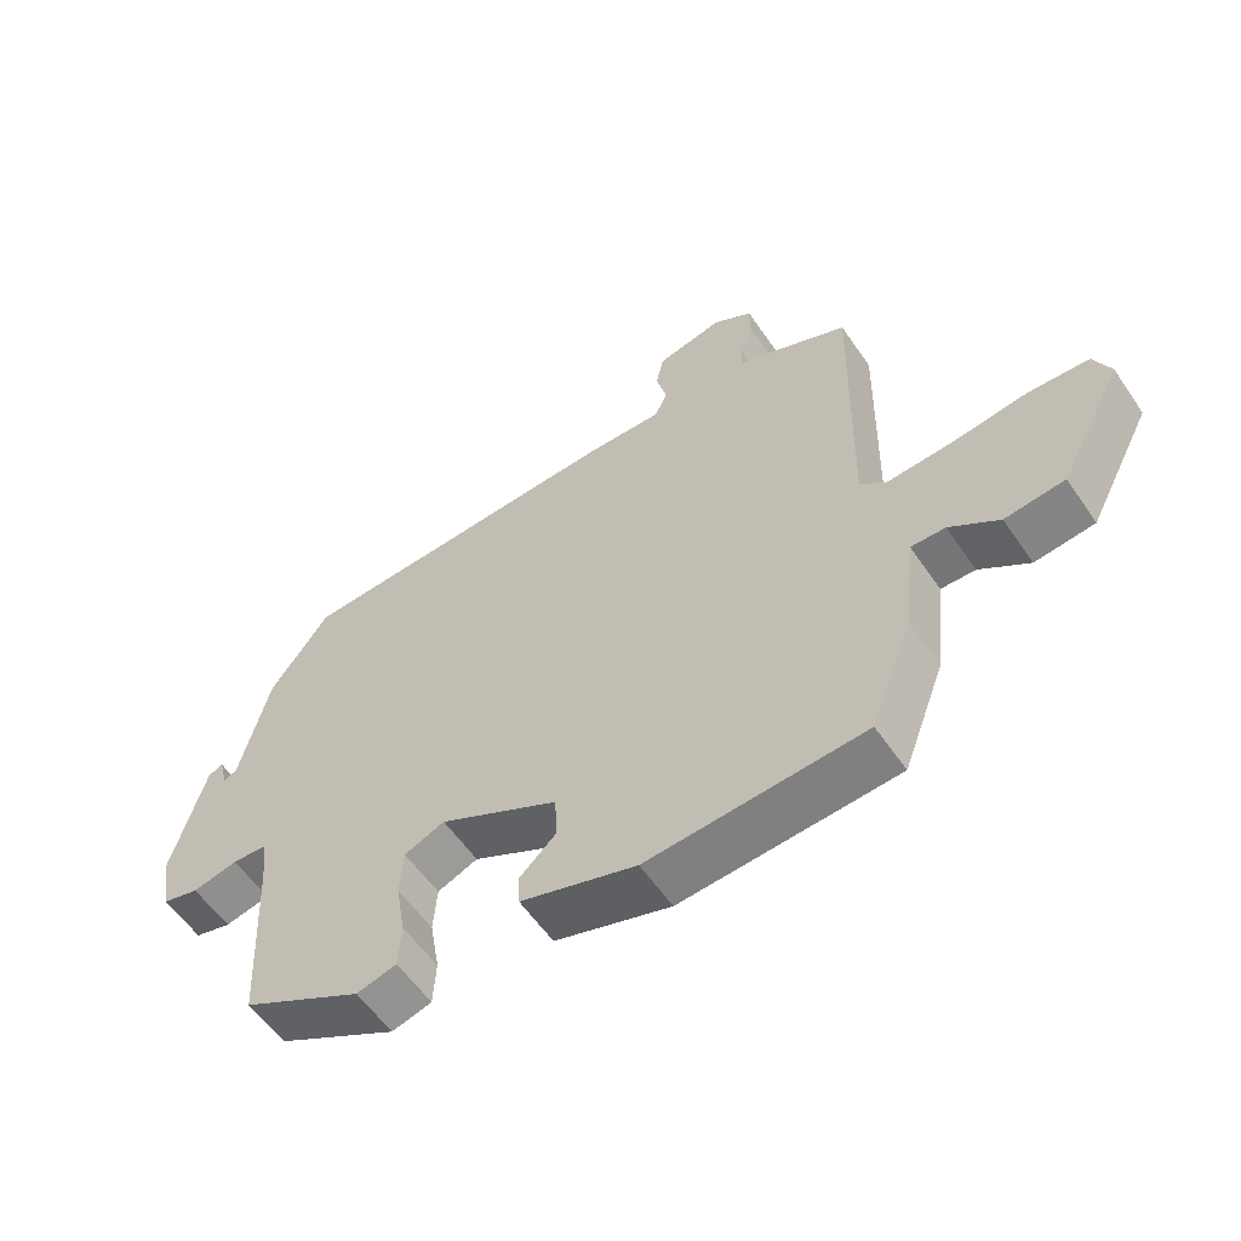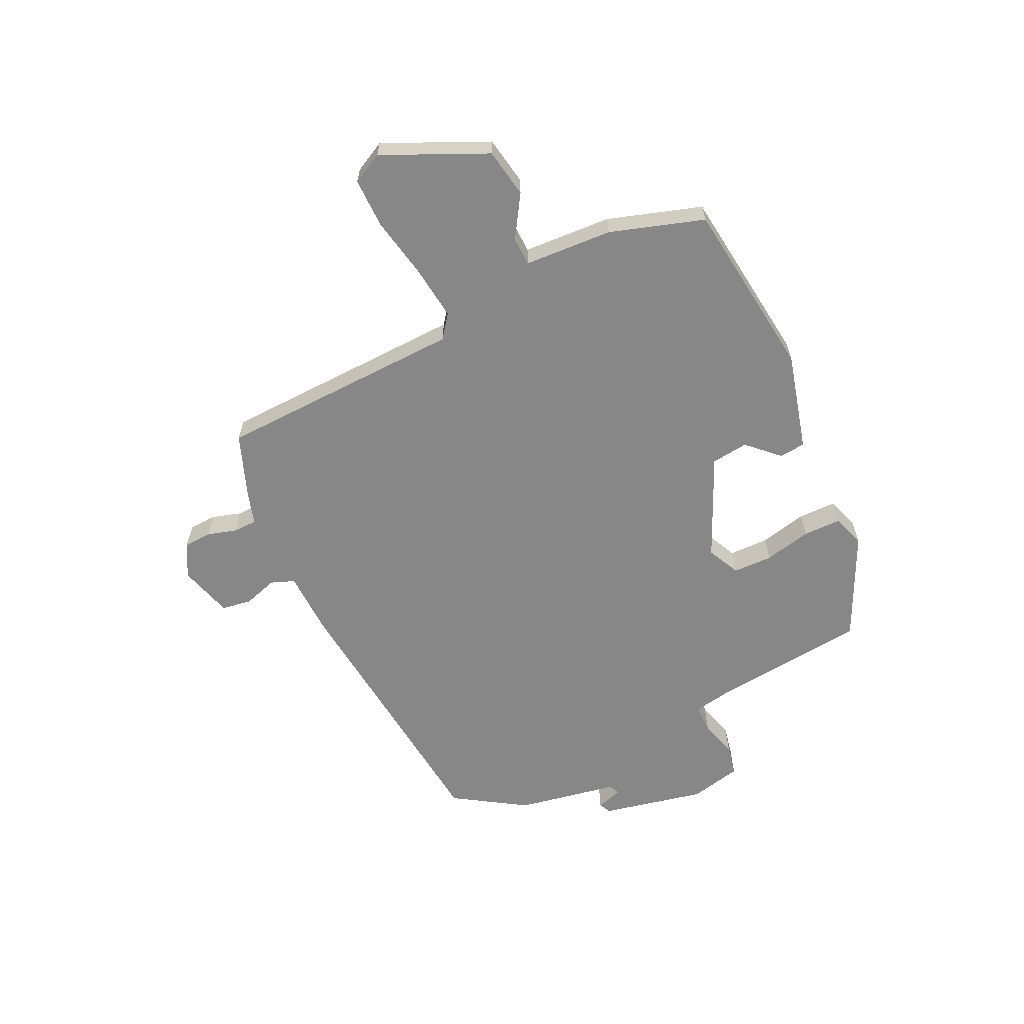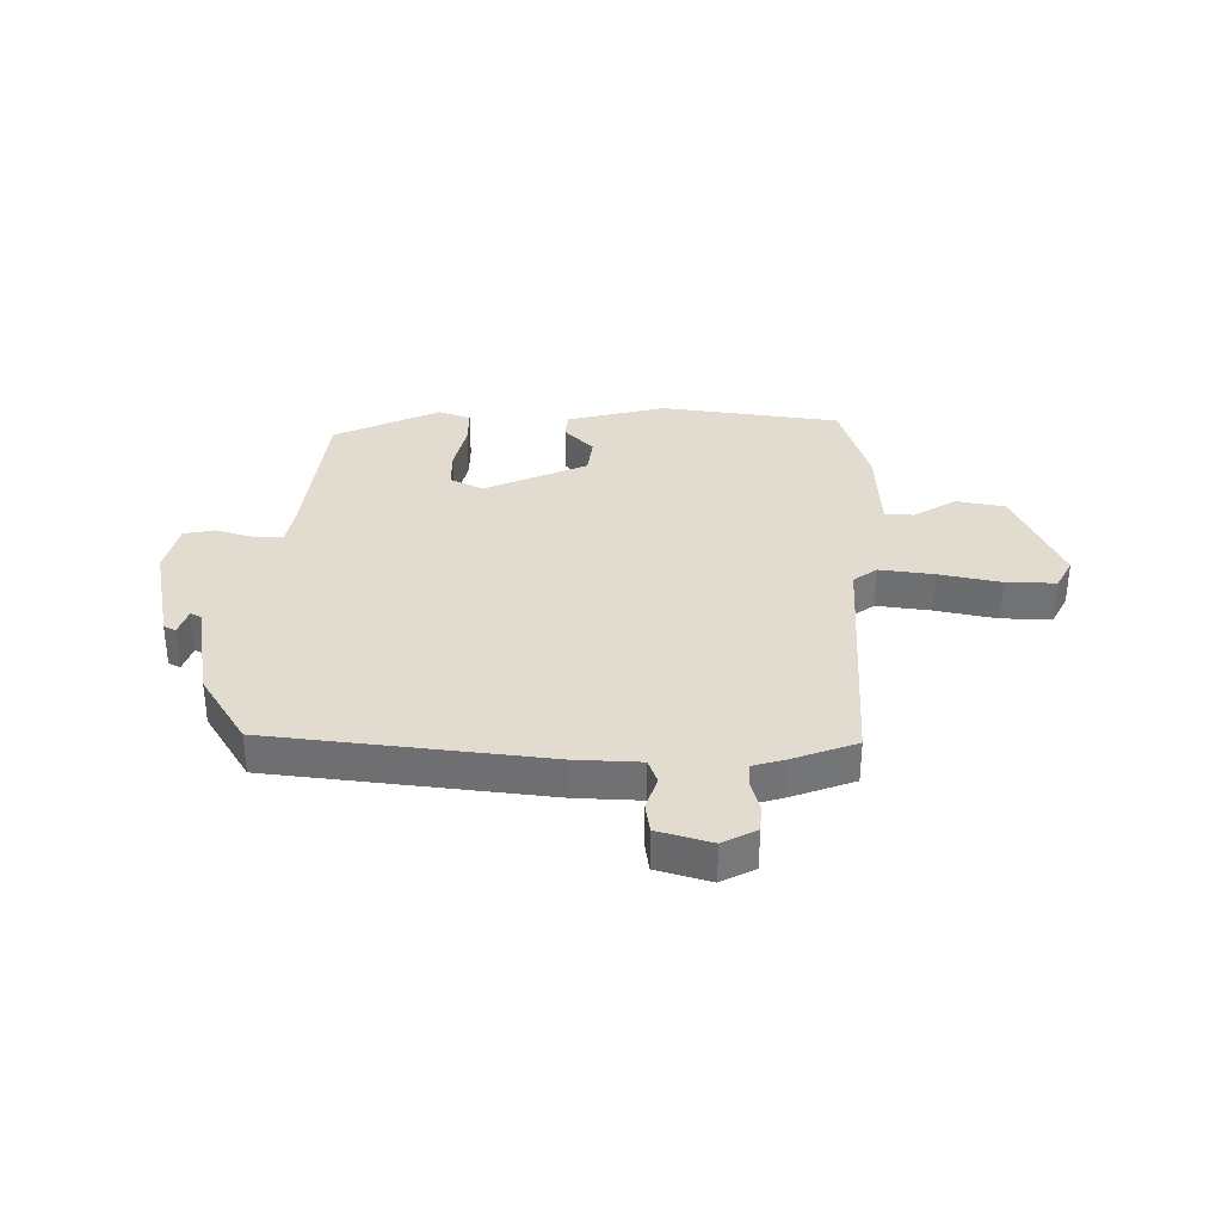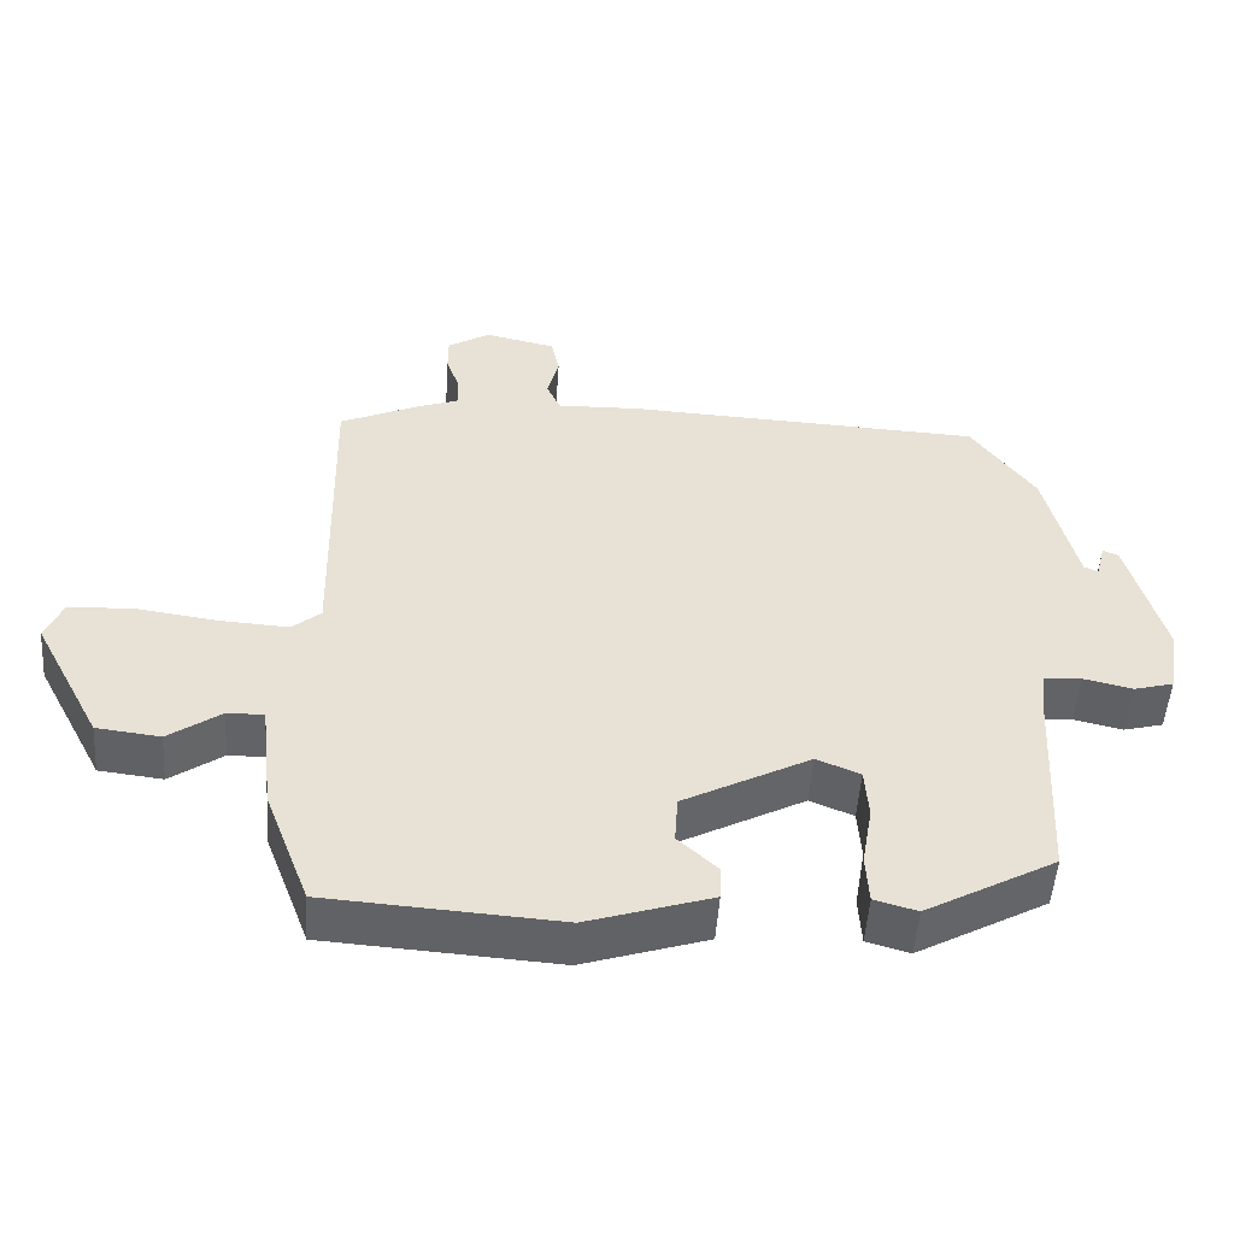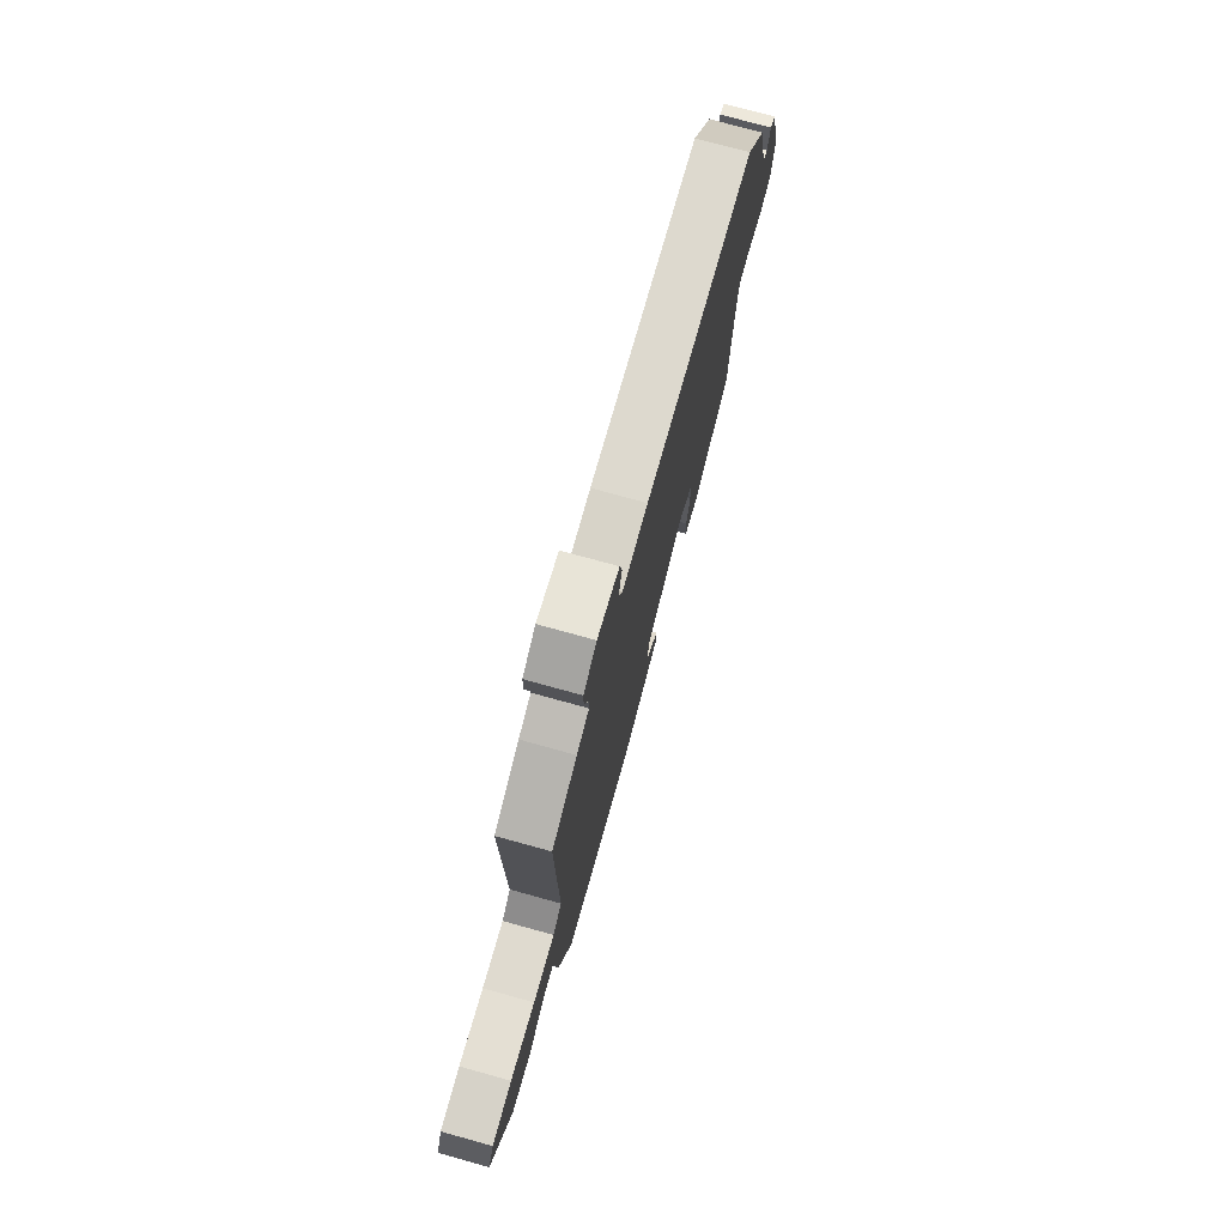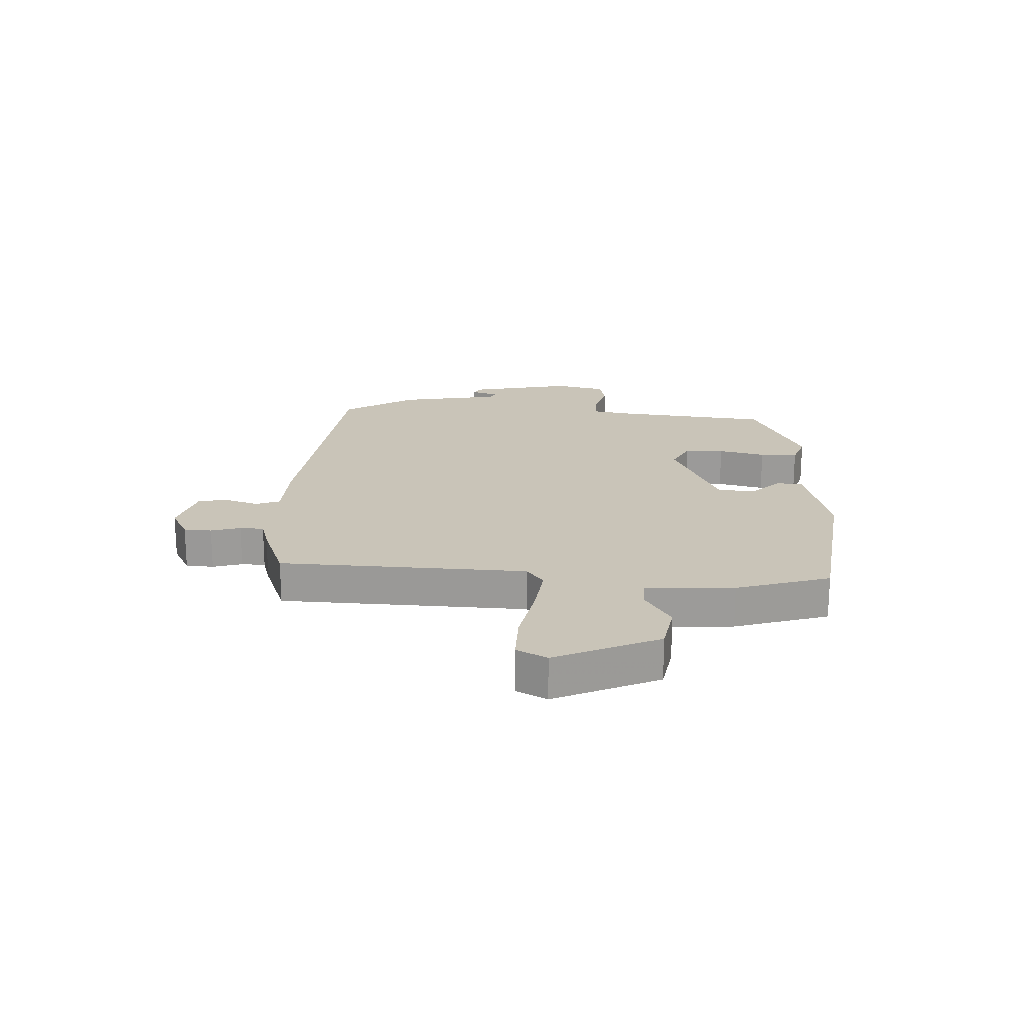
<metadata>
{"format":"obj","ext":"obj","renderer":"f3d","projection":"perspective","resolution":1024,"background":"white","views":[{"elev":-57.6,"azim":34.1,"up":"+Z"},{"elev":-62.5,"azim":118.6,"up":"+Y"},{"elev":34.3,"azim":4.4,"up":"+Y"},{"elev":-50.8,"azim":176.1,"up":"+Z"},{"elev":74.7,"azim":105.5,"up":"+Z"},{"elev":20.2,"azim":96.2,"up":"+Y"}]}
</metadata>
<code>
v 0.427 0.07 -0.478
v 0.118 0.07 -0.499
v -0.048 0.07 -0.446
v -0.05 0.07 -0.401
v 0.003 0.07 -0.352
v -0.001 0.07 -0.288
v -0.171 0.07 -0.199
v -0.229 0.07 -0.223
v -0.234 0.07 -0.291
v -0.22 0.07 -0.373
v -0.224 0.07 -0.438
v -0.281 0.07 -0.454
v -0.455 0.07 -0.359
v -0.469 0.07 -0.089
v -0.477 0.07 -0.022
v -0.527 0.07 -0.019
v -0.592 0.07 -0.034
v -0.645 0.07 -0.02
v -0.66 0.07 0.07
v -0.612 0.07 0.246
v -0.591 0.07 0.255
v -0.579 0.07 0.208
v -0.56 0.07 0.216
v -0.518 0.07 0.389
v -0.433 0.07 0.507
v 0.043 0.07 0.53
v 0.154 0.07 0.527
v 0.172 0.07 0.567
v 0.157 0.07 0.626
v 0.168 0.07 0.677
v 0.262 0.07 0.698
v 0.318 0.07 0.664
v 0.318 0.07 0.616
v 0.3 0.07 0.566
v 0.299 0.07 0.525
v 0.352 0.07 0.506
v 0.46 0.07 0.458
v 0.451 0.07 0.033
v 0.489 0.07 0.001
v 0.582 0.07 0.007
v 0.689 0.07 0.022
v 0.775 0.07 0.018
v 0.799 0.07 -0.036
v 0.708 0.07 -0.209
v 0.623 0.07 -0.219
v 0.553 0.07 -0.17
v 0.504 0.07 -0.169
v 0.487 0.07 -0.32
v 0.427 0 -0.478
v 0.118 0 -0.499
v -0.048 0 -0.446
v -0.05 0 -0.401
v 0.003 0 -0.352
v -0.001 0 -0.288
v -0.171 0 -0.199
v -0.229 0 -0.223
v -0.234 0 -0.291
v -0.22 0 -0.373
v -0.224 0 -0.438
v -0.281 0 -0.454
v -0.455 0 -0.359
v -0.469 0 -0.089
v -0.477 0 -0.022
v -0.527 0 -0.019
v -0.592 0 -0.034
v -0.645 0 -0.02
v -0.66 0 0.07
v -0.612 0 0.246
v -0.591 0 0.255
v -0.579 0 0.208
v -0.56 0 0.216
v -0.518 0 0.389
v -0.433 0 0.507
v 0.043 0 0.53
v 0.154 0 0.527
v 0.172 0 0.567
v 0.157 0 0.626
v 0.168 0 0.677
v 0.262 0 0.698
v 0.318 0 0.664
v 0.318 0 0.616
v 0.3 0 0.566
v 0.299 0 0.525
v 0.352 0 0.506
v 0.46 0 0.458
v 0.451 0 0.033
v 0.489 0 0.001
v 0.582 0 0.007
v 0.689 0 0.022
v 0.775 0 0.018
v 0.799 0 -0.036
v 0.708 0 -0.209
v 0.623 0 -0.219
v 0.553 0 -0.17
v 0.504 0 -0.169
v 0.487 0 -0.32
f 47 48 1 2
f 43 44 45 46
f 43 46 47
f 40 41 42 43
f 39 40 43 47
f 38 39 47 2
f 35 36 37 38
f 31 32 33 34
f 31 34 35
f 28 29 30 31
f 27 28 31 35
f 24 25 26 27
f 23 24 27 35
f 22 23 35 38
f 20 21 22
f 19 20 22
f 16 17 18 19
f 15 16 19 22
f 11 12 13 14
f 9 10 11 14
f 8 9 14 15
f 7 8 15 22
f 2 3 4 5
f 2 5 6
f 38 2 6
f 6 7 22 38
f 50 49 96 95
f 94 93 92 91
f 95 94 91
f 91 90 89 88
f 95 91 88 87
f 50 95 87 86
f 86 85 84 83
f 82 81 80 79
f 83 82 79
f 79 78 77 76
f 83 79 76 75
f 75 74 73 72
f 83 75 72 71
f 86 83 71 70
f 70 69 68
f 70 68 67
f 67 66 65 64
f 70 67 64 63
f 62 61 60 59
f 62 59 58 57
f 63 62 57 56
f 70 63 56 55
f 53 52 51 50
f 54 53 50
f 54 50 86
f 86 70 55 54
f 1 49 50 2
f 2 50 51 3
f 3 51 52 4
f 4 52 53 5
f 5 53 54 6
f 6 54 55 7
f 7 55 56 8
f 8 56 57 9
f 9 57 58 10
f 10 58 59 11
f 11 59 60 12
f 12 60 61 13
f 13 61 62 14
f 14 62 63 15
f 15 63 64 16
f 16 64 65 17
f 17 65 66 18
f 18 66 67 19
f 19 67 68 20
f 20 68 69 21
f 21 69 70 22
f 22 70 71 23
f 23 71 72 24
f 24 72 73 25
f 25 73 74 26
f 26 74 75 27
f 27 75 76 28
f 28 76 77 29
f 29 77 78 30
f 30 78 79 31
f 31 79 80 32
f 32 80 81 33
f 33 81 82 34
f 34 82 83 35
f 35 83 84 36
f 36 84 85 37
f 37 85 86 38
f 38 86 87 39
f 39 87 88 40
f 40 88 89 41
f 41 89 90 42
f 42 90 91 43
f 43 91 92 44
f 44 92 93 45
f 45 93 94 46
f 46 94 95 47
f 47 95 96 48
f 48 96 49 1

</code>
